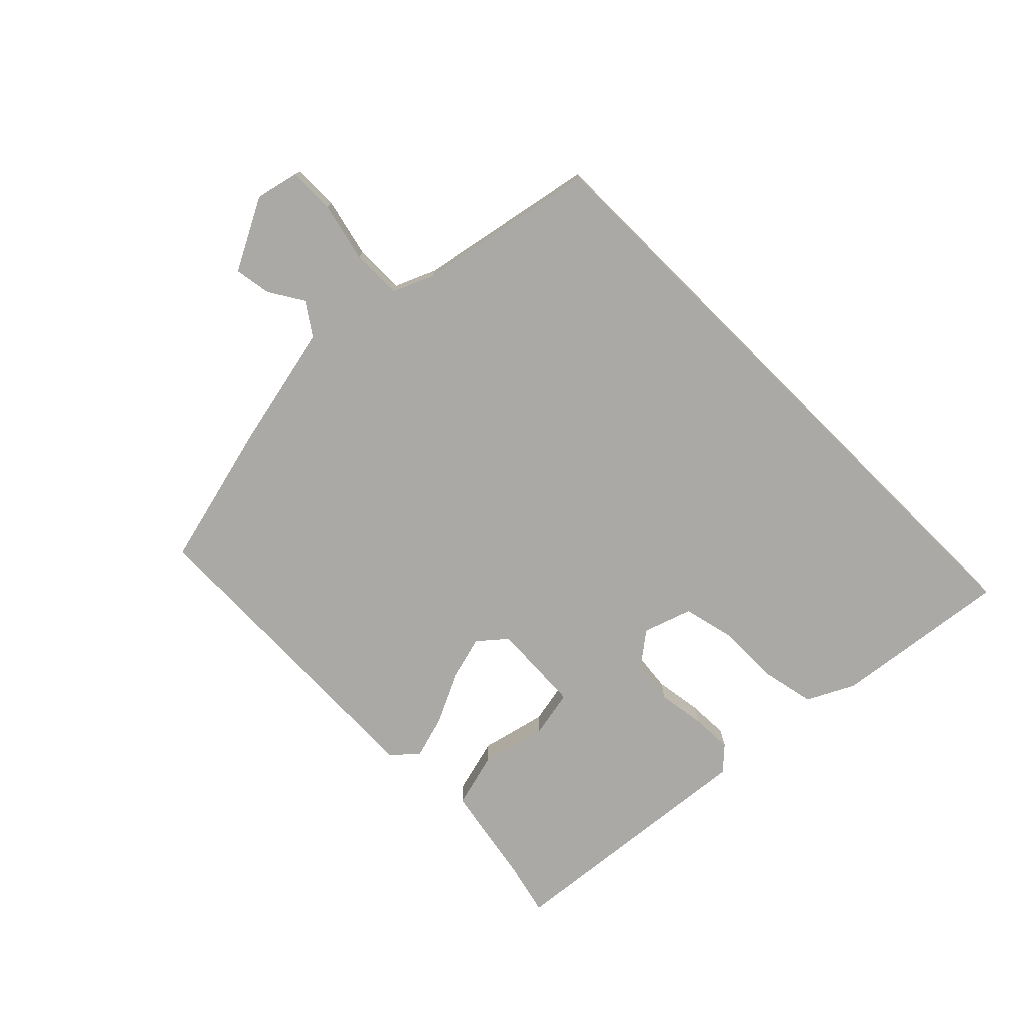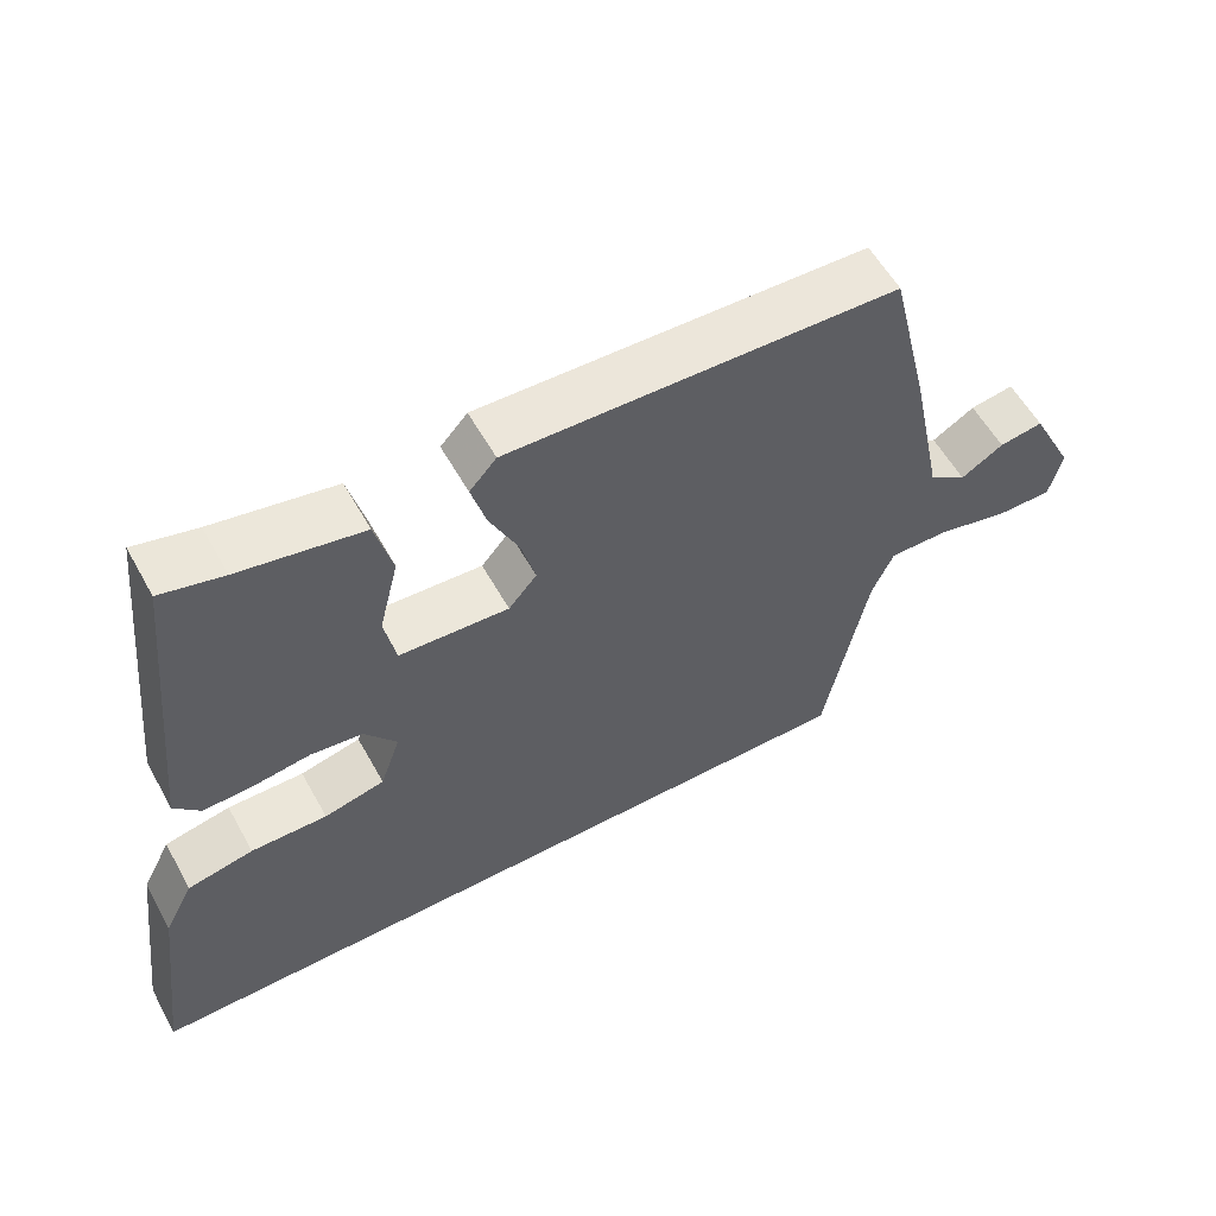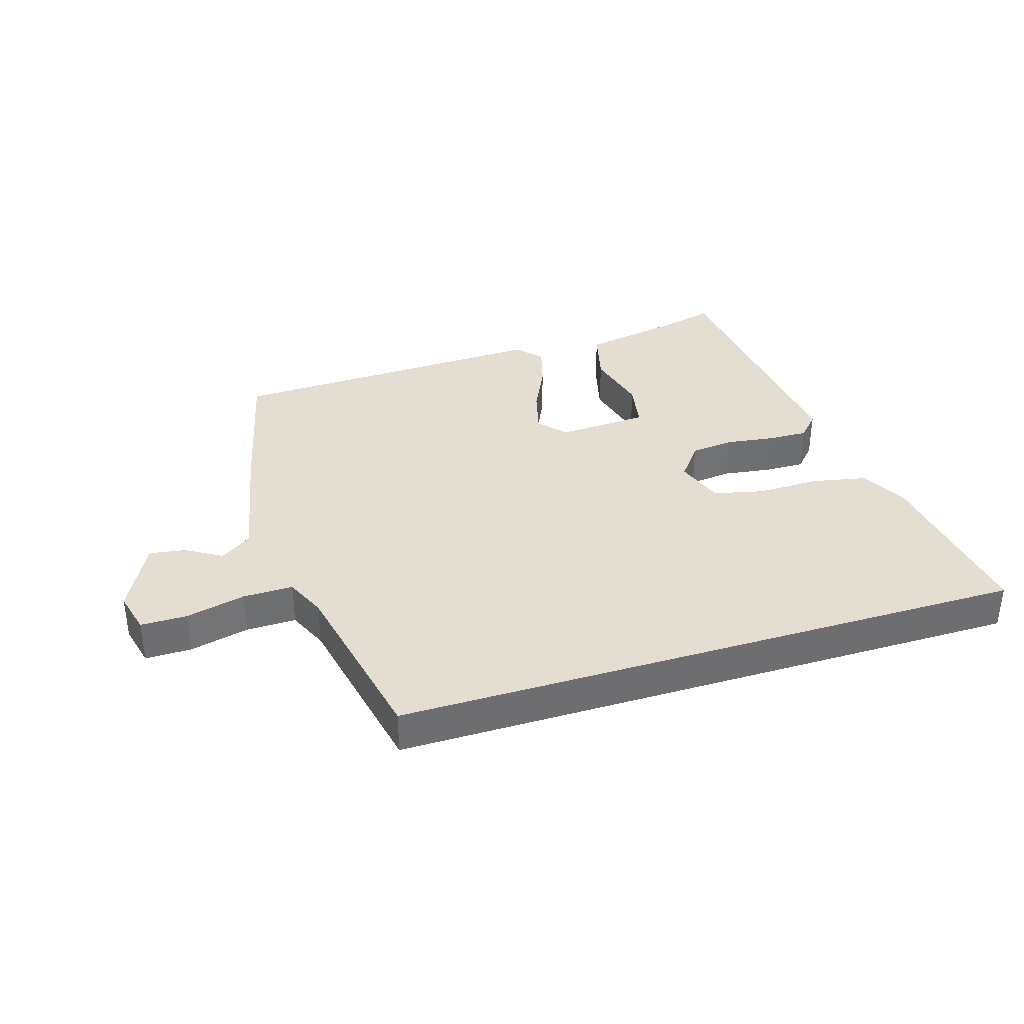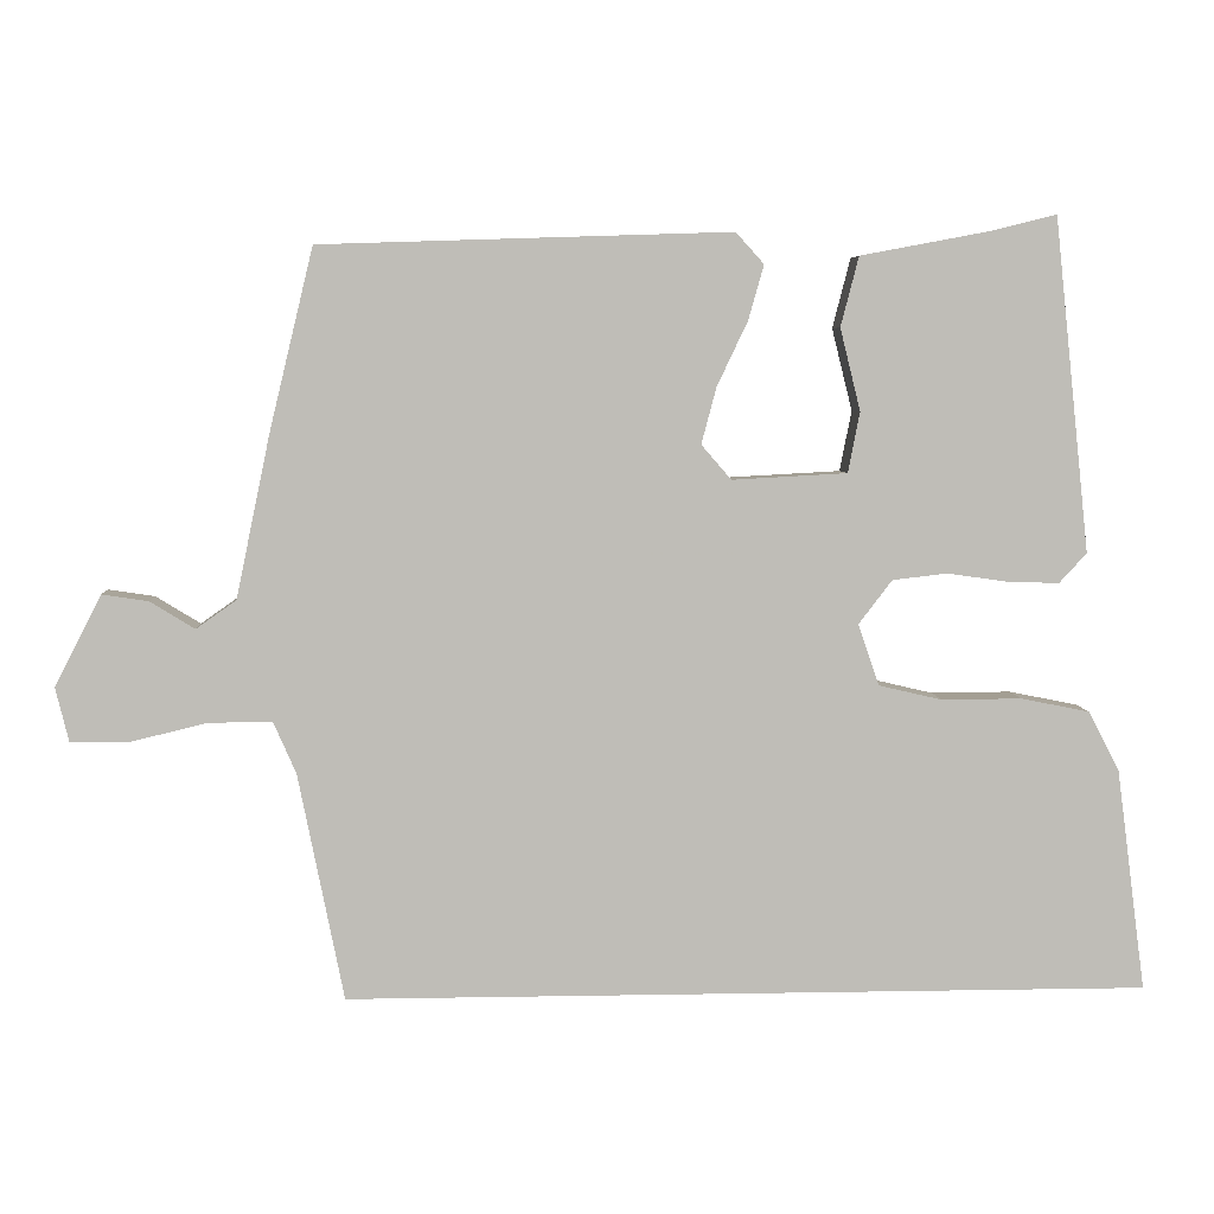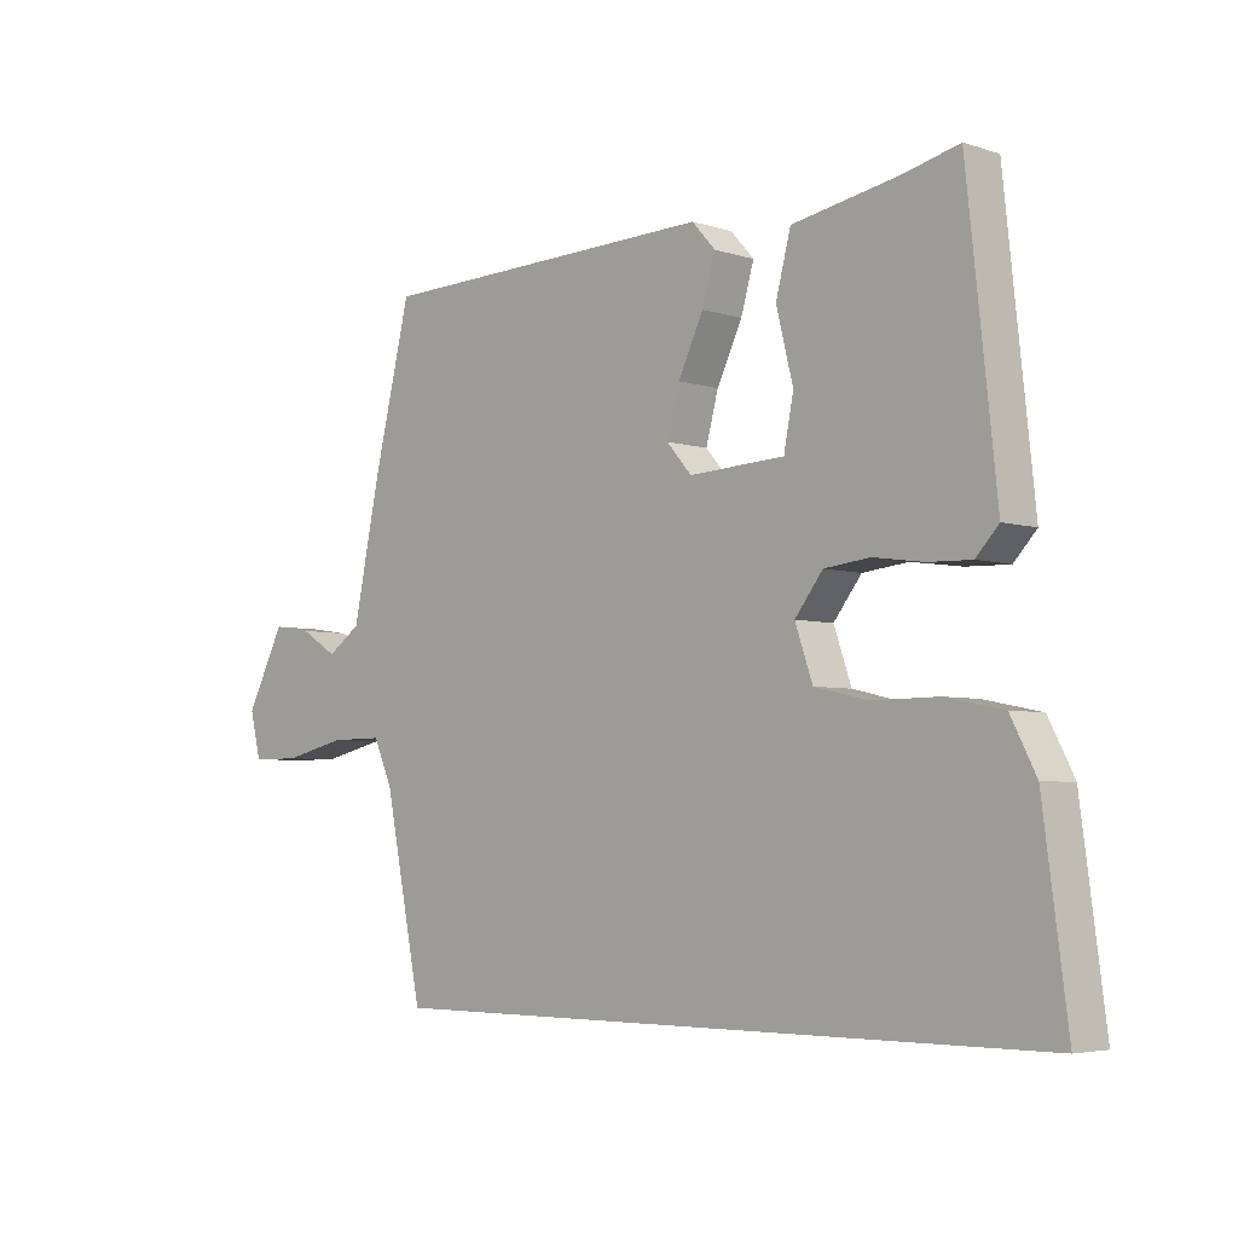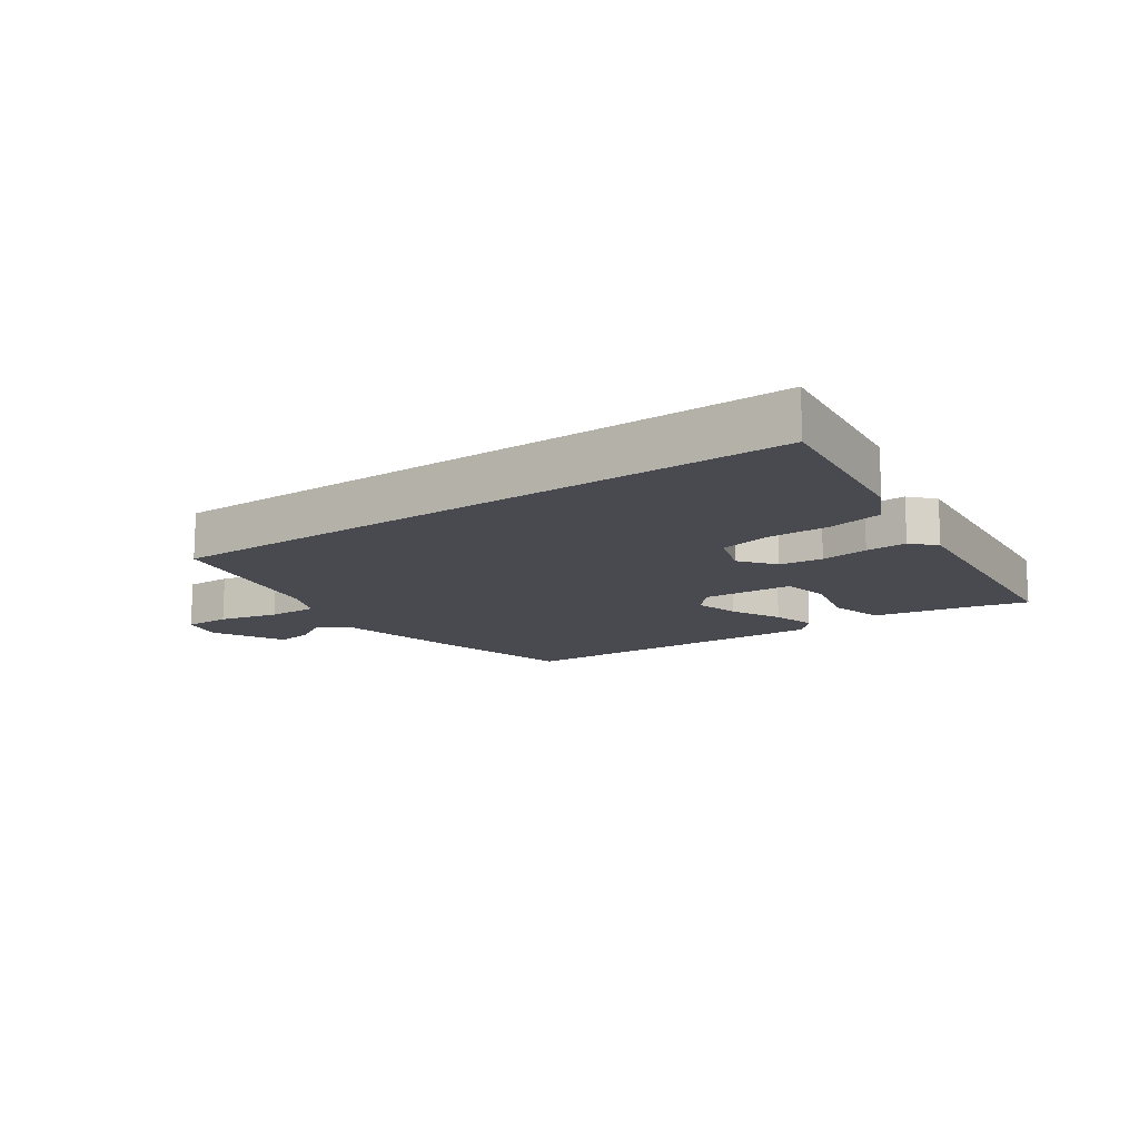
<metadata>
{"format":"obj","ext":"obj","renderer":"f3d","projection":"perspective","resolution":1024,"background":"white","views":[{"elev":-75.4,"azim":135.1,"up":"+Y"},{"elev":57.3,"azim":-28.9,"up":"+Z"},{"elev":36.0,"azim":162.7,"up":"+Y"},{"elev":5.3,"azim":176.6,"up":"+Z"},{"elev":-4.6,"azim":-135.8,"up":"+Z"},{"elev":-13.6,"azim":-144.9,"up":"+Y"}]}
</metadata>
<code>
v 0.481 0.07 0.447
v 0.537 0.07 0.214
v 0.58 0.07 0.008
v 0.631 0.07 -0.028
v 0.688 0.07 0.007
v 0.747 0.07 0.016
v 0.806 0.07 -0.1
v 0.789 0.07 -0.169
v 0.714 0.07 -0.169
v 0.618 0.07 -0.146
v 0.537 0.07 -0.145
v 0.508 0.07 -0.211
v 0.45 0.07 -0.5
v -0.574 0.07 -0.5
v -0.537 0.07 -0.217
v -0.498 0.07 -0.141
v -0.41 0.07 -0.123
v -0.308 0.07 -0.124
v -0.227 0.07 -0.105
v -0.2 0.07 -0.027
v -0.243 0.07 0.029
v -0.313 0.07 0.037
v -0.39 0.07 0.026
v -0.456 0.07 0.024
v -0.491 0.07 0.062
v -0.446 0.07 0.487
v -0.362 0.07 0.466
v -0.197 0.07 0.435
v -0.174 0.07 0.346
v -0.2 0.07 0.241
v -0.185 0.07 0.164
v -0.038 0.07 0.156
v 0 0.07 0.2
v -0.019 0.07 0.272
v -0.058 0.07 0.354
v -0.078 0.07 0.424
v -0.042 0.07 0.464
v 0.481 0 0.447
v 0.537 0 0.214
v 0.58 0 0.008
v 0.631 0 -0.028
v 0.688 0 0.007
v 0.747 0 0.016
v 0.806 0 -0.1
v 0.789 0 -0.169
v 0.714 0 -0.169
v 0.618 0 -0.146
v 0.537 0 -0.145
v 0.508 0 -0.211
v 0.45 0 -0.5
v -0.574 0 -0.5
v -0.537 0 -0.217
v -0.498 0 -0.141
v -0.41 0 -0.123
v -0.308 0 -0.124
v -0.227 0 -0.105
v -0.2 0 -0.027
v -0.243 0 0.029
v -0.313 0 0.037
v -0.39 0 0.026
v -0.456 0 0.024
v -0.491 0 0.062
v -0.446 0 0.487
v -0.362 0 0.466
v -0.197 0 0.435
v -0.174 0 0.346
v -0.2 0 0.241
v -0.185 0 0.164
v -0.038 0 0.156
v 0 0 0.2
v -0.019 0 0.272
v -0.058 0 0.354
v -0.078 0 0.424
v -0.042 0 0.464
f 34 35 36 37
f 33 34 37 1
f 32 33 1 2
f 27 28 29 30
f 27 30 31
f 26 27 31
f 25 26 31
f 22 23 24 25
f 21 22 25 31
f 20 21 31 32
f 15 16 17 18
f 15 18 19
f 12 13 14 15
f 11 12 15 19
f 10 11 19 20
f 8 9 10
f 4 5 6 7
f 4 7 8 10
f 20 32 2 3
f 3 4 10 20
f 74 73 72 71
f 38 74 71 70
f 39 38 70 69
f 67 66 65 64
f 68 67 64
f 68 64 63
f 68 63 62
f 62 61 60 59
f 68 62 59 58
f 69 68 58 57
f 55 54 53 52
f 56 55 52
f 52 51 50 49
f 56 52 49 48
f 57 56 48 47
f 47 46 45
f 44 43 42 41
f 47 45 44 41
f 40 39 69 57
f 57 47 41 40
f 1 38 39 2
f 2 39 40 3
f 3 40 41 4
f 4 41 42 5
f 5 42 43 6
f 6 43 44 7
f 7 44 45 8
f 8 45 46 9
f 9 46 47 10
f 10 47 48 11
f 11 48 49 12
f 12 49 50 13
f 13 50 51 14
f 14 51 52 15
f 15 52 53 16
f 16 53 54 17
f 17 54 55 18
f 18 55 56 19
f 19 56 57 20
f 20 57 58 21
f 21 58 59 22
f 22 59 60 23
f 23 60 61 24
f 24 61 62 25
f 25 62 63 26
f 26 63 64 27
f 27 64 65 28
f 28 65 66 29
f 29 66 67 30
f 30 67 68 31
f 31 68 69 32
f 32 69 70 33
f 33 70 71 34
f 34 71 72 35
f 35 72 73 36
f 36 73 74 37
f 37 74 38 1

</code>
